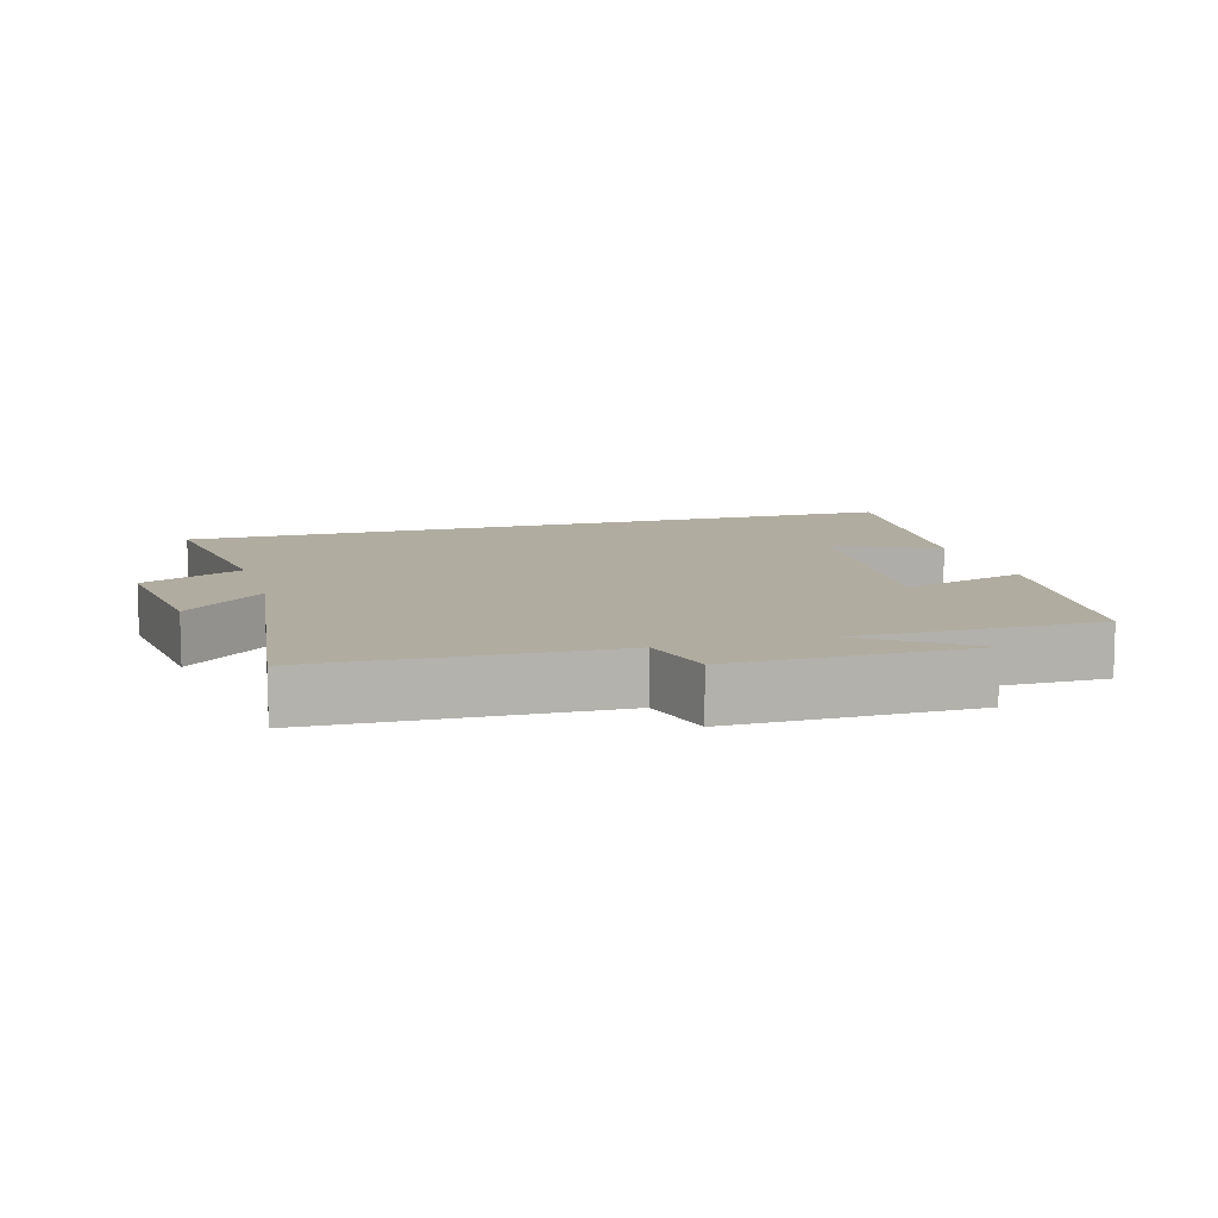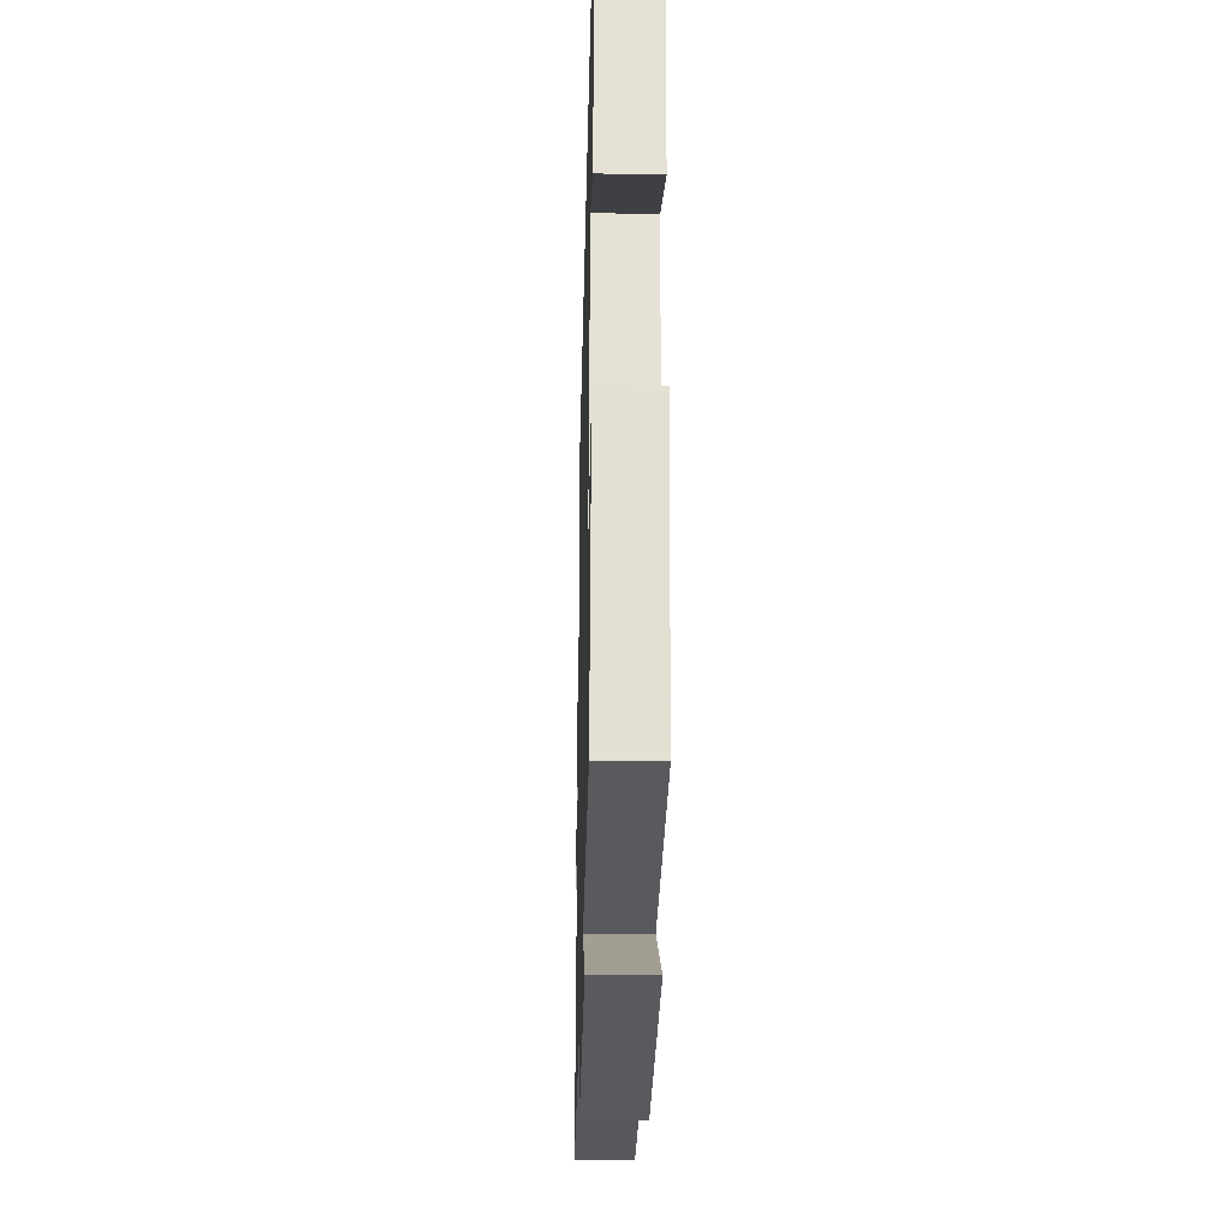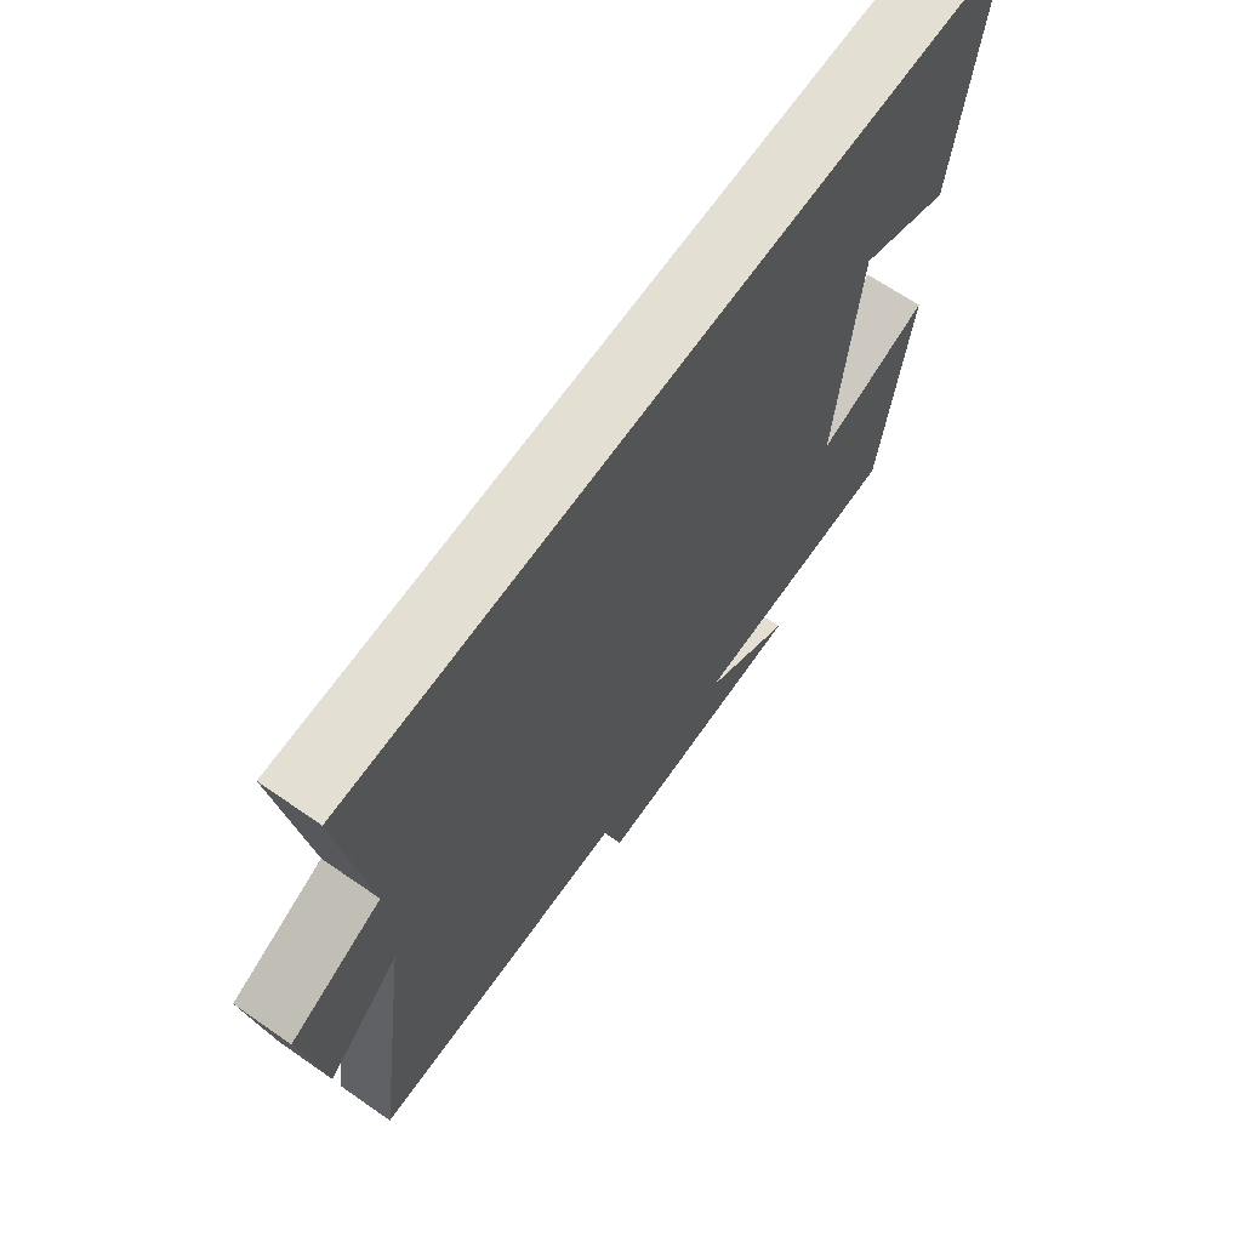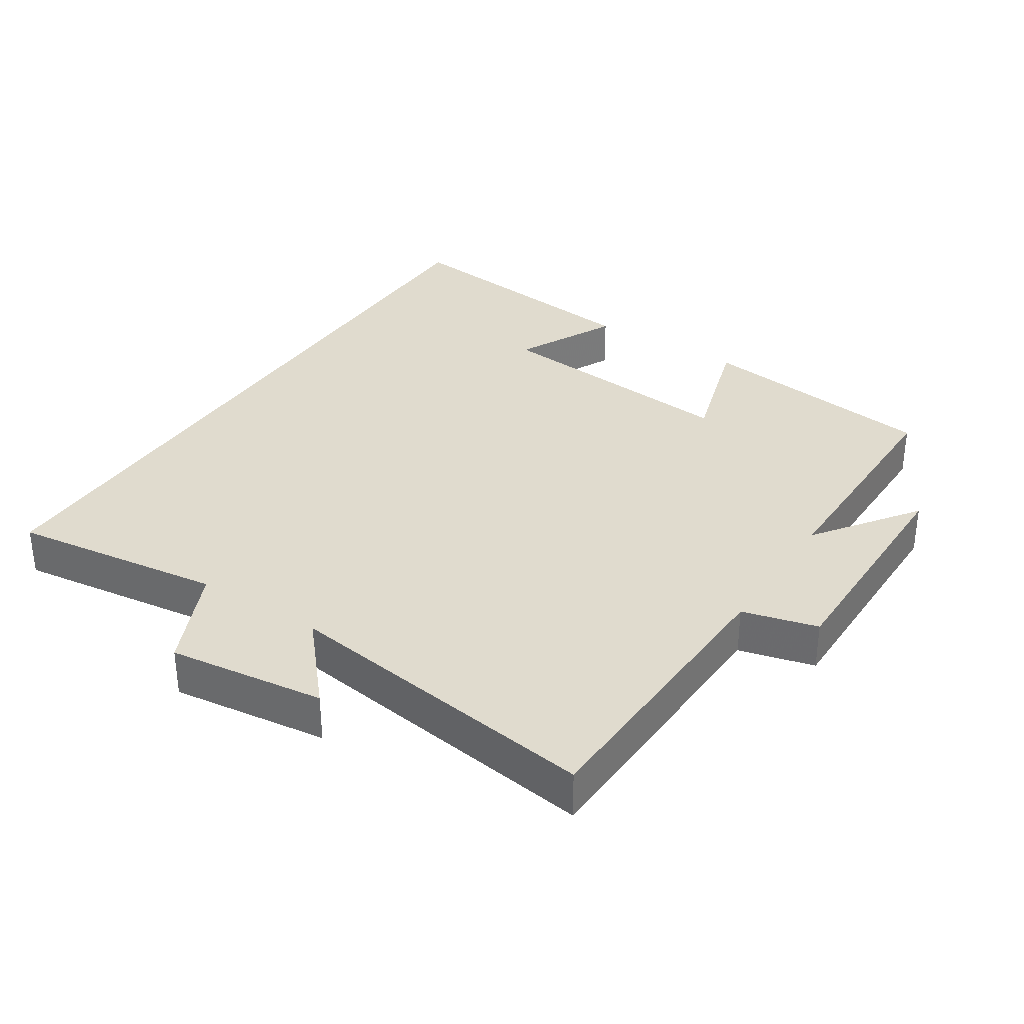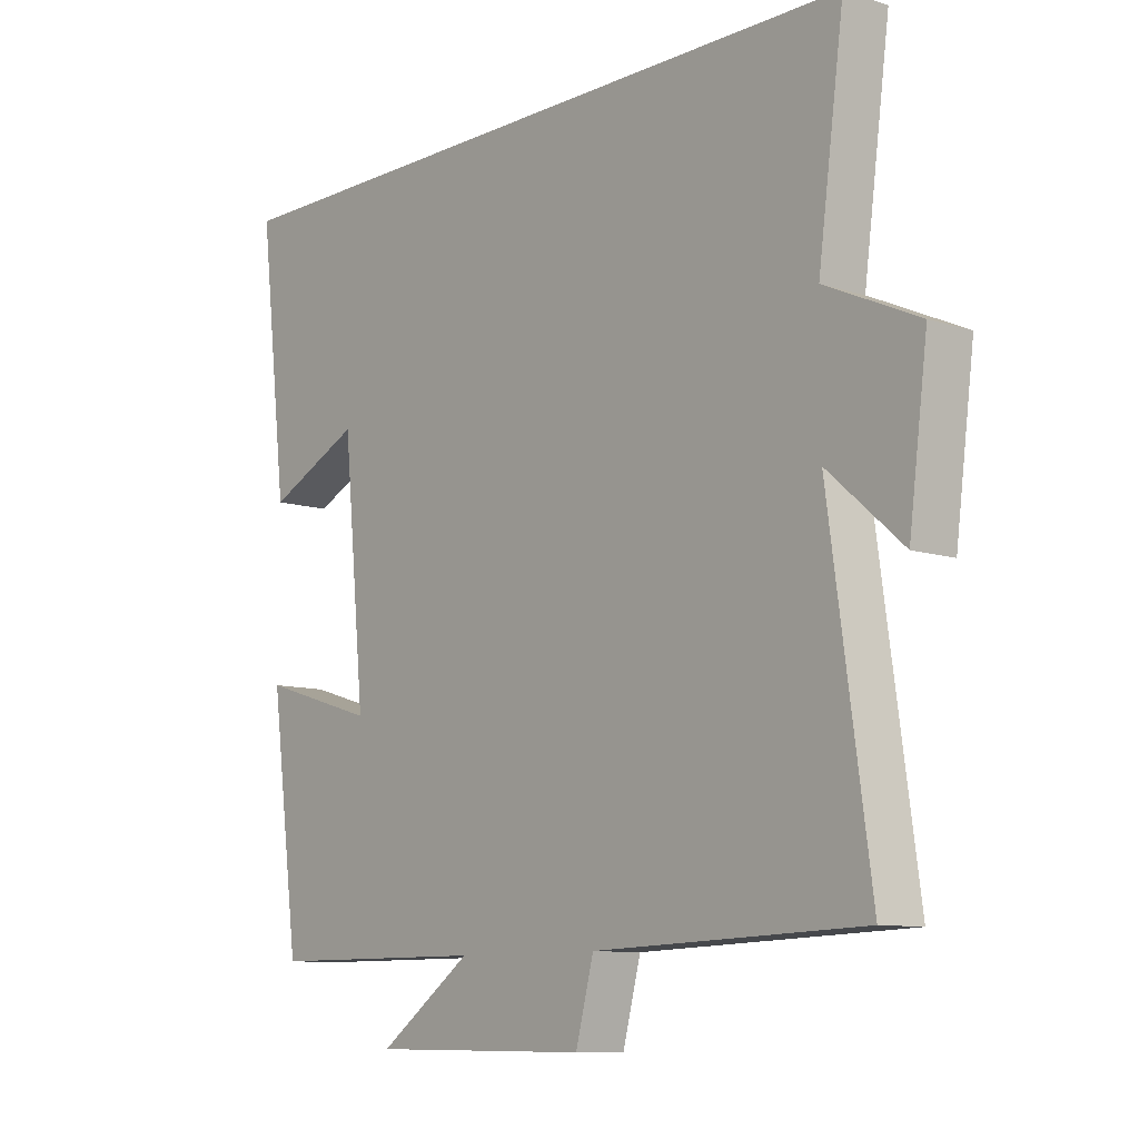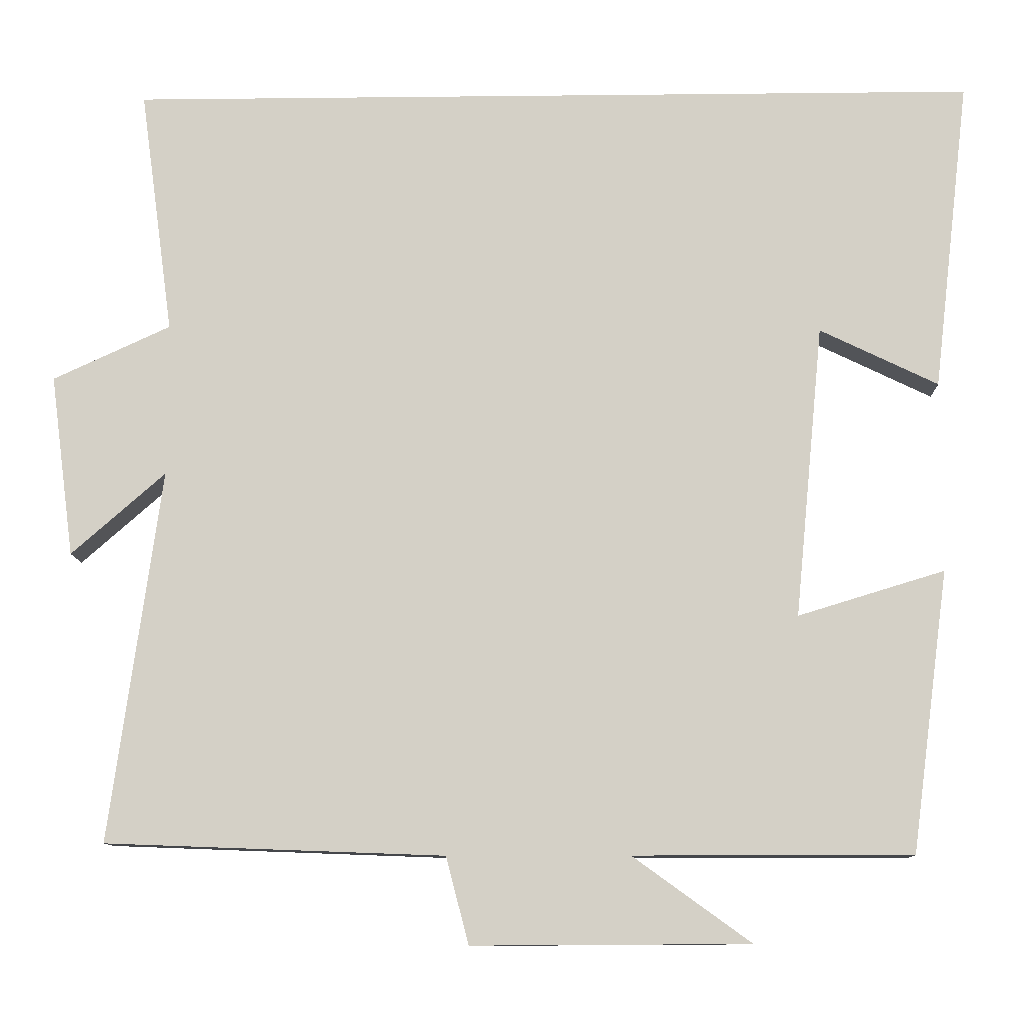
<metadata>
{"format":"obj","ext":"obj","renderer":"f3d","projection":"perspective","resolution":1024,"background":"white","views":[{"elev":10.0,"azim":163.7,"up":"+Y"},{"elev":-30.7,"azim":-91.4,"up":"+Z"},{"elev":67.1,"azim":124.9,"up":"+Z"},{"elev":33.6,"azim":123.0,"up":"+Y"},{"elev":-9.7,"azim":49.8,"up":"+Z"},{"elev":-10.5,"azim":-178.4,"up":"+Z"}]}
</metadata>
<code>
v 0.542 0.07 0.5
v 0.5 0.07 0.187
v 0.65 0.07 0.118
v 0.62 0.07 -0.114
v 0.5 0.07 -0.009
v 0.566 0.07 -0.484
v 0.134 0.07 -0.5
v 0.105 0.07 -0.611
v -0.249 0.07 -0.609
v -0.098 0.07 -0.5
v -0.453 0.07 -0.5
v -0.5 0.07 -0.141
v -0.313 0.07 -0.198
v -0.349 0.07 0.176
v -0.5 0.07 0.103
v -0.546 0.07 0.5
v 0.542 0 0.5
v 0.5 0 0.187
v 0.65 0 0.118
v 0.62 0 -0.114
v 0.5 0 -0.009
v 0.566 0 -0.484
v 0.134 0 -0.5
v 0.105 0 -0.611
v -0.249 0 -0.609
v -0.098 0 -0.5
v -0.453 0 -0.5
v -0.5 0 -0.141
v -0.313 0 -0.198
v -0.349 0 0.176
v -0.5 0 0.103
v -0.546 0 0.5
f 14 15 16
f 14 16 1 2
f 13 14 2 3
f 10 11 12 13
f 10 13 3
f 7 8 9 10
f 5 6 7 10
f 5 10 3
f 3 4 5
f 32 31 30
f 18 17 32 30
f 19 18 30 29
f 29 28 27 26
f 19 29 26
f 26 25 24 23
f 26 23 22 21
f 19 26 21
f 21 20 19
f 1 17 18 2
f 2 18 19 3
f 3 19 20 4
f 4 20 21 5
f 5 21 22 6
f 6 22 23 7
f 7 23 24 8
f 8 24 25 9
f 9 25 26 10
f 10 26 27 11
f 11 27 28 12
f 12 28 29 13
f 13 29 30 14
f 14 30 31 15
f 15 31 32 16
f 16 32 17 1

</code>
